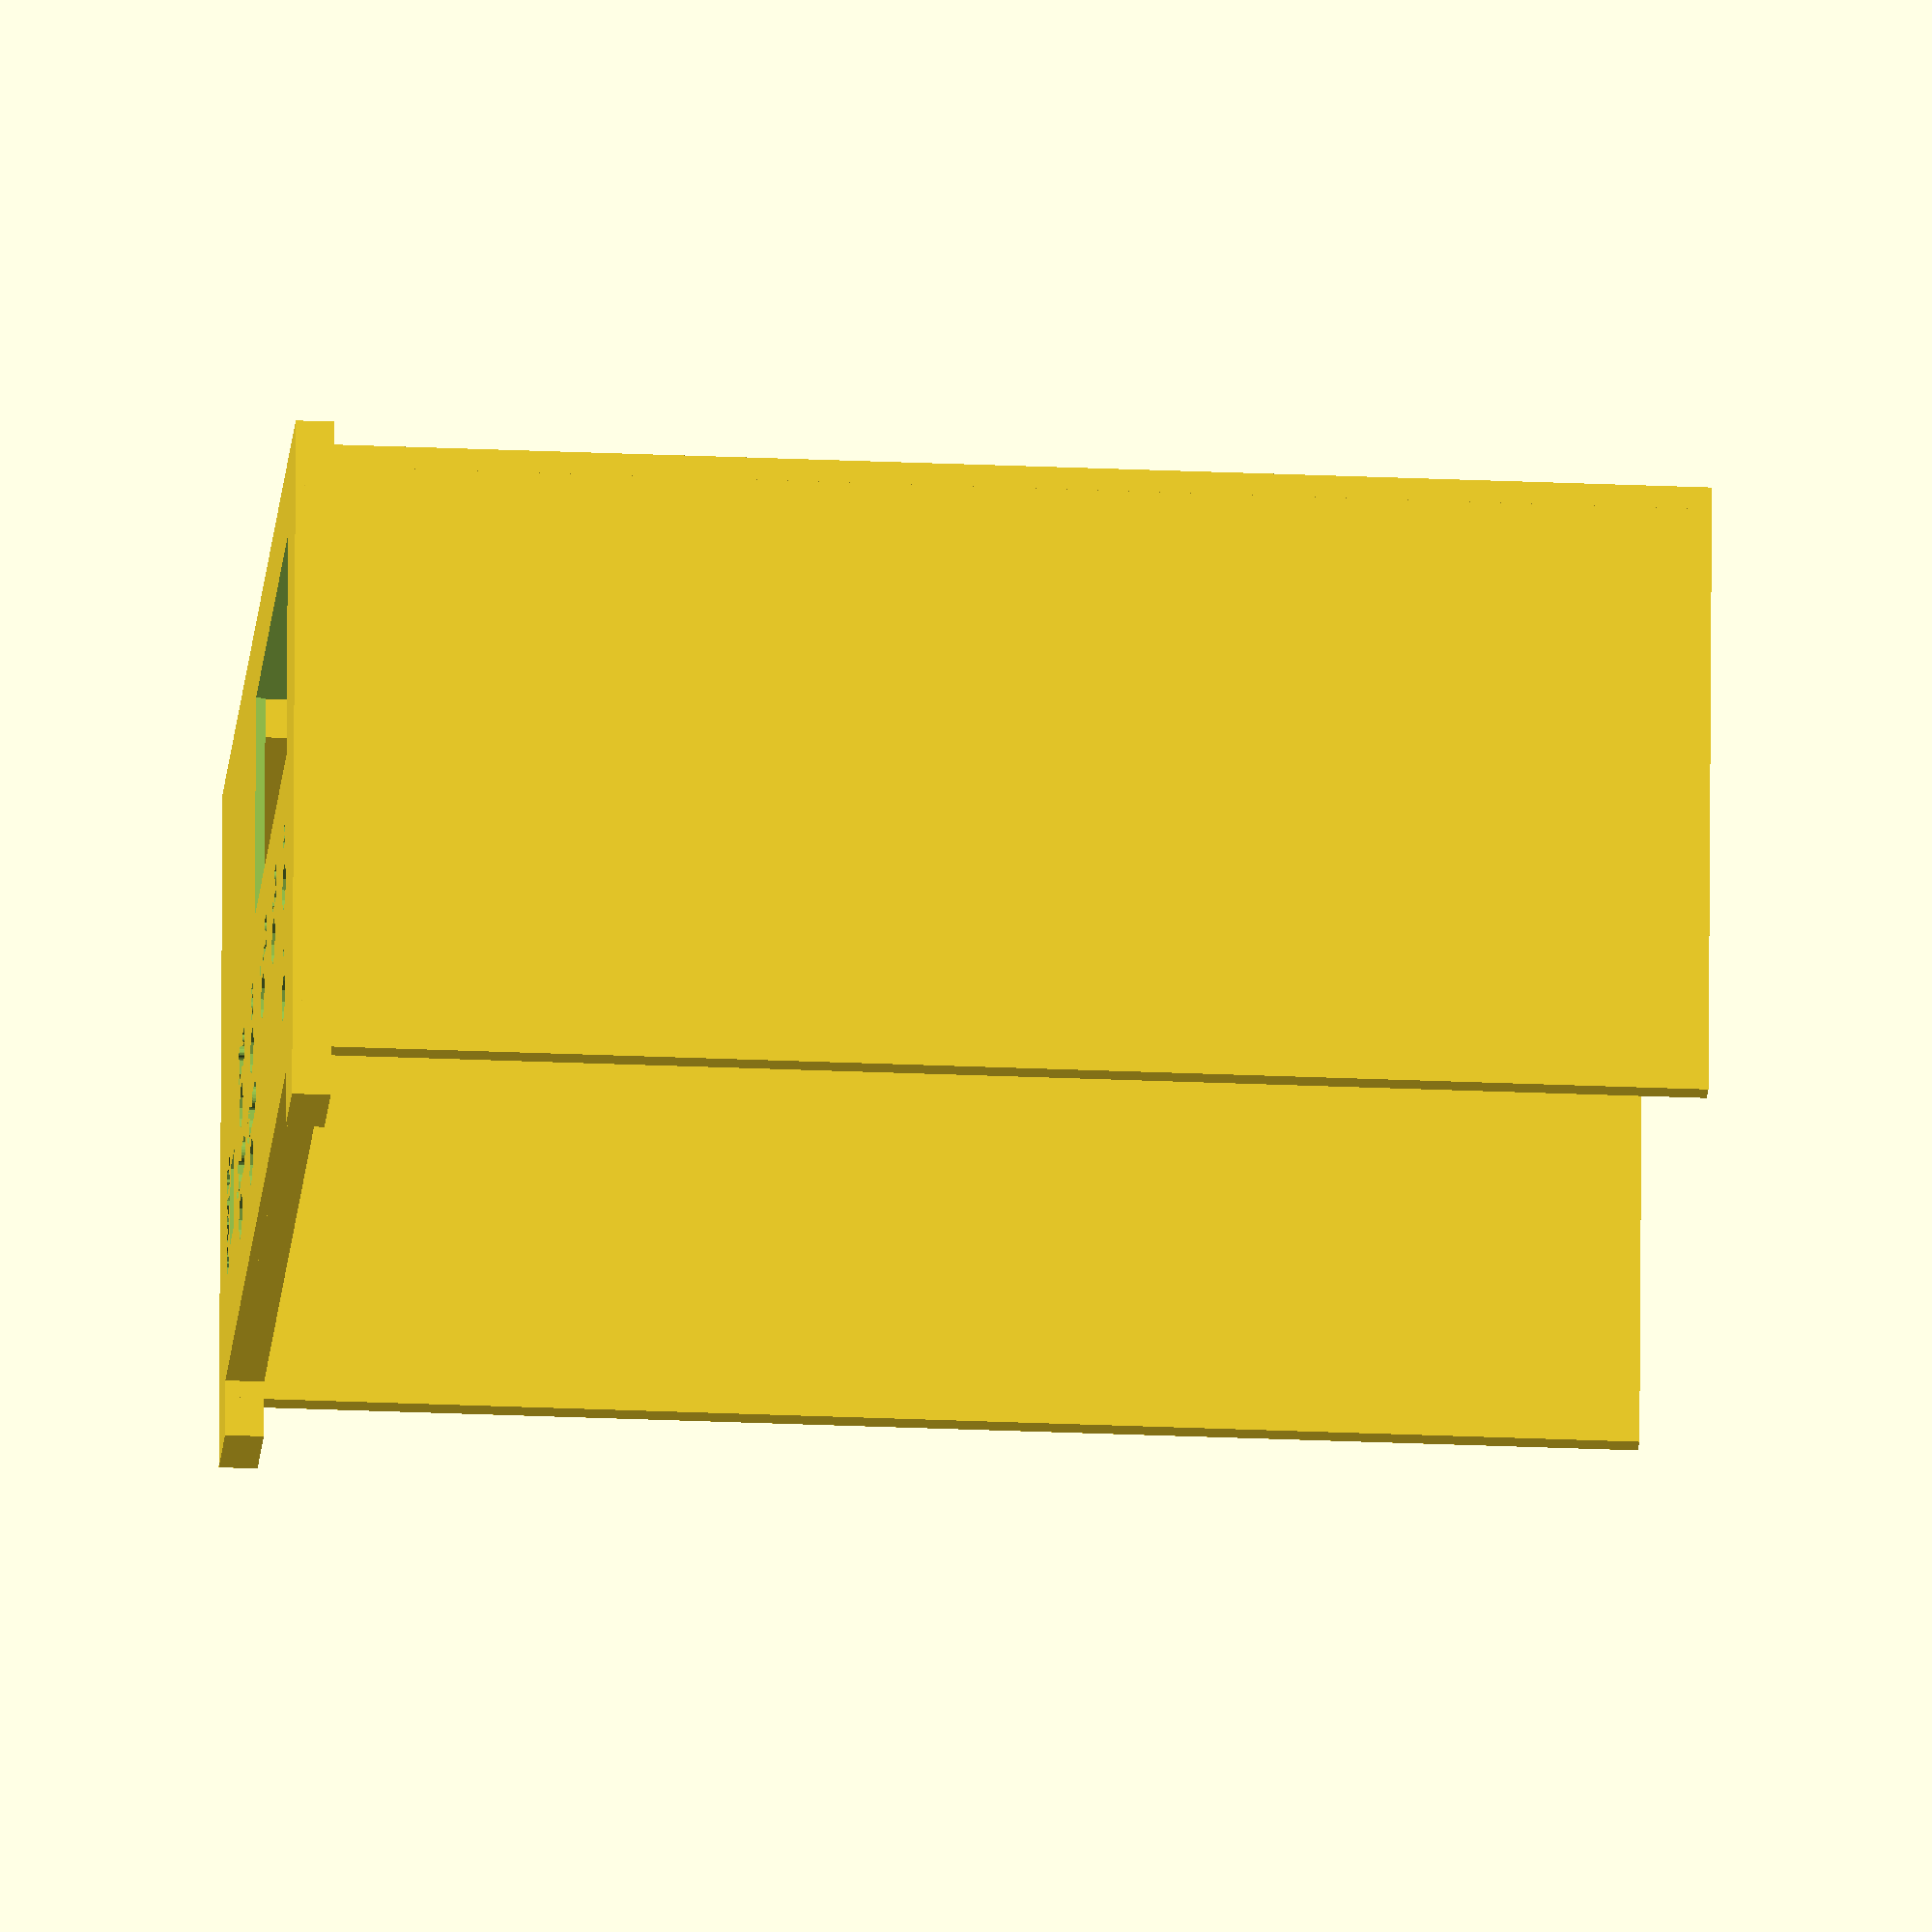
<openscad>
//$fn=20;
psuWidth=150;
psuHeight=86;
psuDepth=140;

dcDcWidth=71;
dcDcHeight=39;
dcDcDepth=26;

depthGap=100;
topGap=20;
slotWall=3;
psuSideGap=2;
backPlateThickness=2;

wallThickness=4;

frontPanelThickness=1.6;
frontPcbGap=8;
frontPcbGlue=0;
frontPcbTolerance=2;
frontPcbHeight=psuHeight+topGap-2*slotWall-2*frontPcbTolerance;

// input : list of numbers
// output : sorted list of numbers
function quicksort(arr) = !(len(arr)>0) ? [] : let(
    pivot   = arr[floor(len(arr)/2)],
    lesser  = [ for (y = arr) if (y  < pivot) y ],
    equal   = [ for (y = arr) if (y == pivot) y ],
    greater = [ for (y = arr) if (y  > pivot) y ]
) concat(
    quicksort(lesser), equal, quicksort(greater)
);

// helper to create a part which can be logged later  
module part(description,vector){
    vector1=quicksort(vector);
  //  echo(str("Part ",vector1[0]," ", vector1[1]," ", vector1[2]));
    echo(str("Part ",description," ",vector1[0]," ", vector1[1]," ", vector1[2]));
    cube(vector);
}

difference(){ 
    psuHousing();
   // translate([50,0,50]) cube([1e10,1e10,1e10]);
}

module psuHousing(){
    //color("blue") 
    front();
    // color("blue") difference() {back(); mountAtxPsu();}
    sides();
    
    // psu
   // translate([0,depthGap, 0])cube([psuWidth, psuDepth,psuHeight]);
    // topGap
    //% translate([0,depthGap, psuHeight])cube([psuWidth, psuDepth,topGatranslatep-0.01]);
    
    frontPanel();
    //% frontPcb();
    
}

module back(){
    slotDepth=5;
    translate([-2*slotWall-wallThickness-psuSideGap,depthGap+psuDepth-slotDepth,0]){
        difference(){
            union(){
                totalWidth=psuWidth+2*slotWall+2*wallThickness+2*slotWall+2*psuSideGap;
             translate([0,0,0]) cube([totalWidth, backPlateThickness+slotDepth, psuHeight+topGap+wallThickness+slotWall]);
                // feet
                translate([0,0,-10]) cube([15,backPlateThickness+slotDepth,10]);
                translate([totalWidth-15,0,-10]) cube([15,backPlateThickness+slotDepth,10]);
            }
            // slot
            difference(){
                translate([slotWall,-5,-1]) cube([psuWidth+2*slotWall+2*wallThickness+2*psuSideGap, 10, psuHeight+topGap+wallThickness+1]);
                translate([slotWall+wallThickness,-5,-1]) cube([psuWidth+2*slotWall+2*psuSideGap, 10, psuHeight+topGap+1]);
            }
            
            // topGap thinning
            translate([2*slotWall+wallThickness+psuSideGap,0,psuHeight+psuSideGap+slotWall]) cube([psuWidth,slotDepth, topGap-2*slotWall-psuSideGap]);
            }
    }
}

module mountAtxPsuHoles(d=4){
    translate([psuWidth-6,0,6]){
           translate([0,0,0]) rotate([-90,0,0])cylinder(d=d,h=11);
           translate([0,0,10]) rotate([-90,0,0])cylinder(d=d,h=11);
           translate([0,0,74]) rotate([-90,0,0])cylinder(d=d,h=11);
           translate([-138+114,0,74]) rotate([-90,0,0])cylinder(d=d,h=11);
           translate([-138,0,74]) rotate([-90,0,0])cylinder(d=d,h=11);
           translate([-138,0,64]) rotate([-90,0,0])cylinder(d=d,h=11);
           translate([-138,0,0]) rotate([-90,0,0])cylinder(d=d,h=11);
           translate([-114,0,0]) rotate([-90,0,0])cylinder(d=d,h=11);
       }
   }
module mountAtxPsu(){
   translate([0,depthGap+psuDepth-(10-backPlateThickness),0]){
       // general material thickness
       translate([-psuSideGap,-backPlateThickness,-psuSideGap]) cube([psuWidth+2*psuSideGap,10, psuHeight+2*psuSideGap]);
       
       // mounting holes
       mountAtxPsuHoles();
       
       // complete material removal
       difference(){
        translate([6,0,6-1]) cube([psuWidth-12,11, psuHeight-12+1]);
        mountAtxPsuHoles(11);    
       }
   }
}

module sides(){
    depth=psuDepth+depthGap;
    // left
    translate ([-wallThickness-slotWall-psuSideGap,0,0]) part("left side",[wallThickness,depth , psuHeight+topGap]);
    // right
    translate ([psuWidth+slotWall+psuSideGap,0,0]) part("right side",[wallThickness, depth, psuHeight+topGap]);
    // top
    translate ([-wallThickness-slotWall-psuSideGap,0, psuHeight+topGap]) part("top", [psuWidth+2*slotWall+2*wallThickness+2*psuSideGap,depth, wallThickness]);
}

module front(extendFeet=true){
    frontHoleHeight=psuHeight+topGap-2*slotWall-2*frontPcbGlue;
    frontDepth=5;
    translate([-slotWall-wallThickness-slotWall-psuSideGap,0,0]){
        difference(){
            union(){
                totalWidth=psuWidth+2*slotWall+2*wallThickness+2*slotWall+2*psuSideGap;
                cube([totalWidth,frontDepth,psuHeight+topGap+wallThickness+slotWall]);
                // feet
                 translate([0,extendFeet?-frontPanelThickness:0,-10]) cube([15,frontDepth+(extendFeet?frontPanelThickness:0) ,10]);
                translate([totalWidth-15,extendFeet?-frontPanelThickness:0,-10]) cube([15,frontDepth+(extendFeet?frontPanelThickness:0),10]);
            }
            // groove for top and side
            difference(){
                translate([slotWall,frontDepth-5,-3])
                 cube([psuWidth+2*slotWall+2*wallThickness+2*psuSideGap,20,psuHeight+topGap+wallThickness+3]);
                translate([slotWall+wallThickness,frontDepth-5,-3])
                 cube([psuWidth+2*slotWall+2*psuSideGap,20,psuHeight+topGap+3]);
            }
            
            // front PCB recess
            translate ([2*slotWall+wallThickness,frontPcbGap,slotWall]) cube([psuWidth+2*psuSideGap,12,psuHeight+topGap-2*slotWall]);
            
            // front hole
            translate ([2*slotWall+wallThickness+frontPcbGlue,-1,slotWall+frontPcbGlue]) part("Front Hole",[psuWidth+2*psuSideGap-2*frontPcbGlue,12,frontHoleHeight]);
                
        }
        translate([2*slotWall+wallThickness,0,slotWall+frontHoleHeight-7])cube([60,frontPcbGap,7]);
    }
}

module frontPanelText(value){
    translate([0,-1,0]) rotate([90,0,0]) linear_extrude(frontPanelThickness+1){
            text(value, size=6, font="Bitstream Vera Sans:style=Bold", halign="center");
        } 
    }
module bananaPlug(x,y, text){
    translate([x,0,frontPcbHeight-y]){
        translate([0,1,0])rotate([90,0,0]) cylinder(d=8, h=10);
        translate([0,0,6])frontPanelText(text);
    }
}
module frontPanel(){
    
    difference(){
        translate([-2*slotWall-wallThickness-psuSideGap,-frontPanelThickness,0])
        
        part("Front Panel",[psuWidth+2*wallThickness+2*psuSideGap+4*slotWall,frontPanelThickness,psuHeight+topGap+slotWall+wallThickness]);
        translate([-psuSideGap+frontPcbTolerance,0,wallThickness]){
            bananaPlug(38.1,63.5,"3.3");    
            bananaPlug(63.5,63.5,"5");    
            bananaPlug(88.9,63.5,"+12");    
            bananaPlug(114.3,63.5,"-12");    
            bananaPlug(139.7,63.5,"+");    
            bananaPlug(38.1,83.82,"GND");    
            bananaPlug(63.5,83.82,"GND");    
            bananaPlug(139.7,83.82,"-");    
            translate([12.54,0,frontPcbHeight-79.08]) {
                translate([0,-5,0])cube([9,10,14]);
                translate([-2,0,7]) rotate([0,-90,0])frontPanelText("PWR");
            }
            translate([68.575,-5,frontPcbHeight-41])cube([75.5,10,40]);
        }
    }
}

module frontPcb(){
    tolerance=frontPcbTolerance;
    translate([-psuSideGap+tolerance,frontPcbGap,tolerance+slotWall])
    part("Front PCB",[psuWidth+2*psuSideGap-2*tolerance,frontPanelThickness,frontPcbHeight]);
}
</openscad>
<views>
elev=291.5 azim=265.9 roll=180.3 proj=o view=solid
</views>
